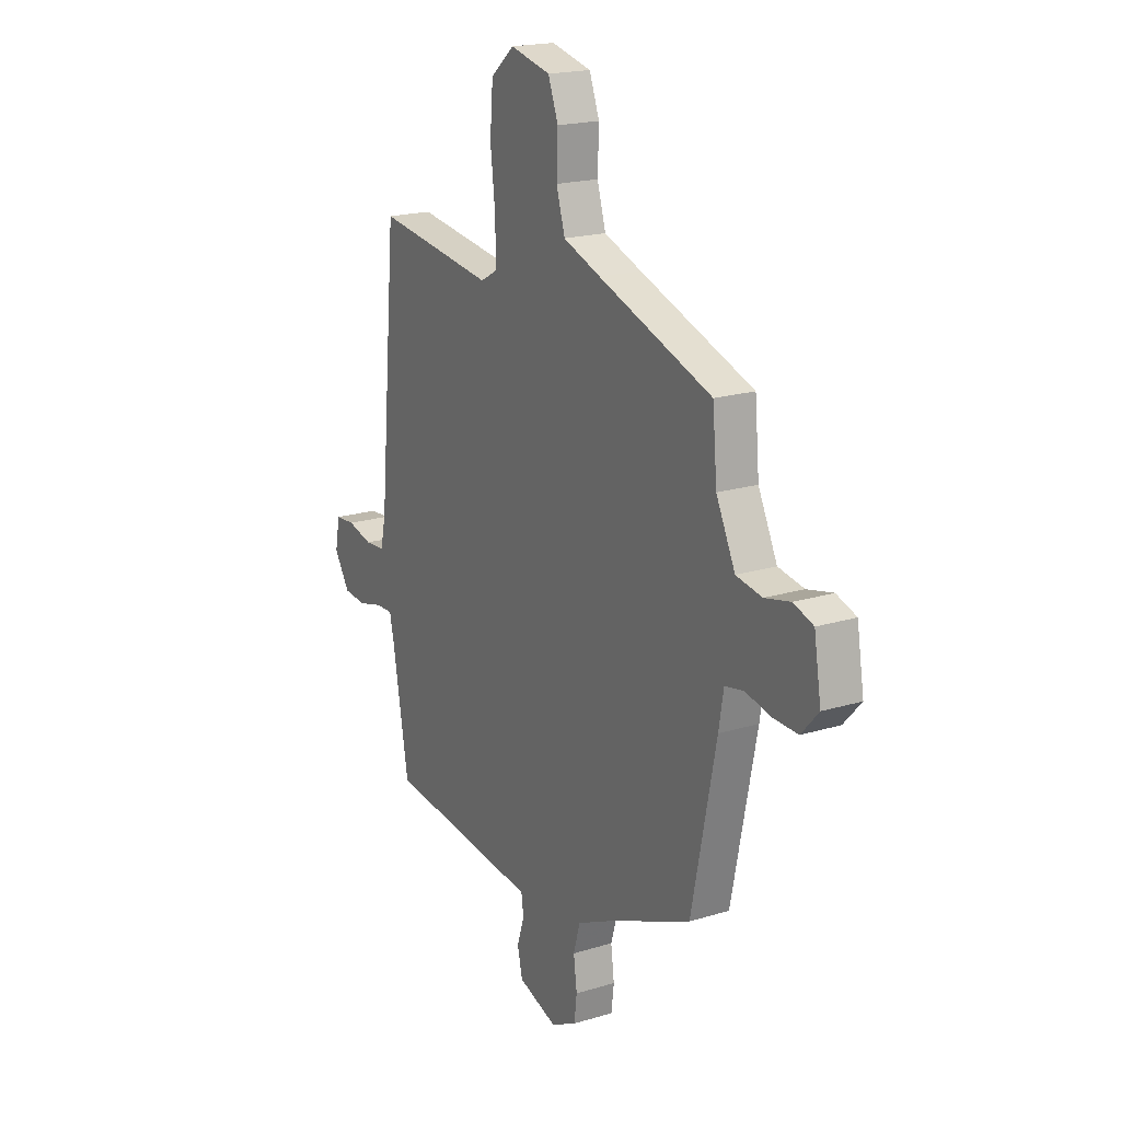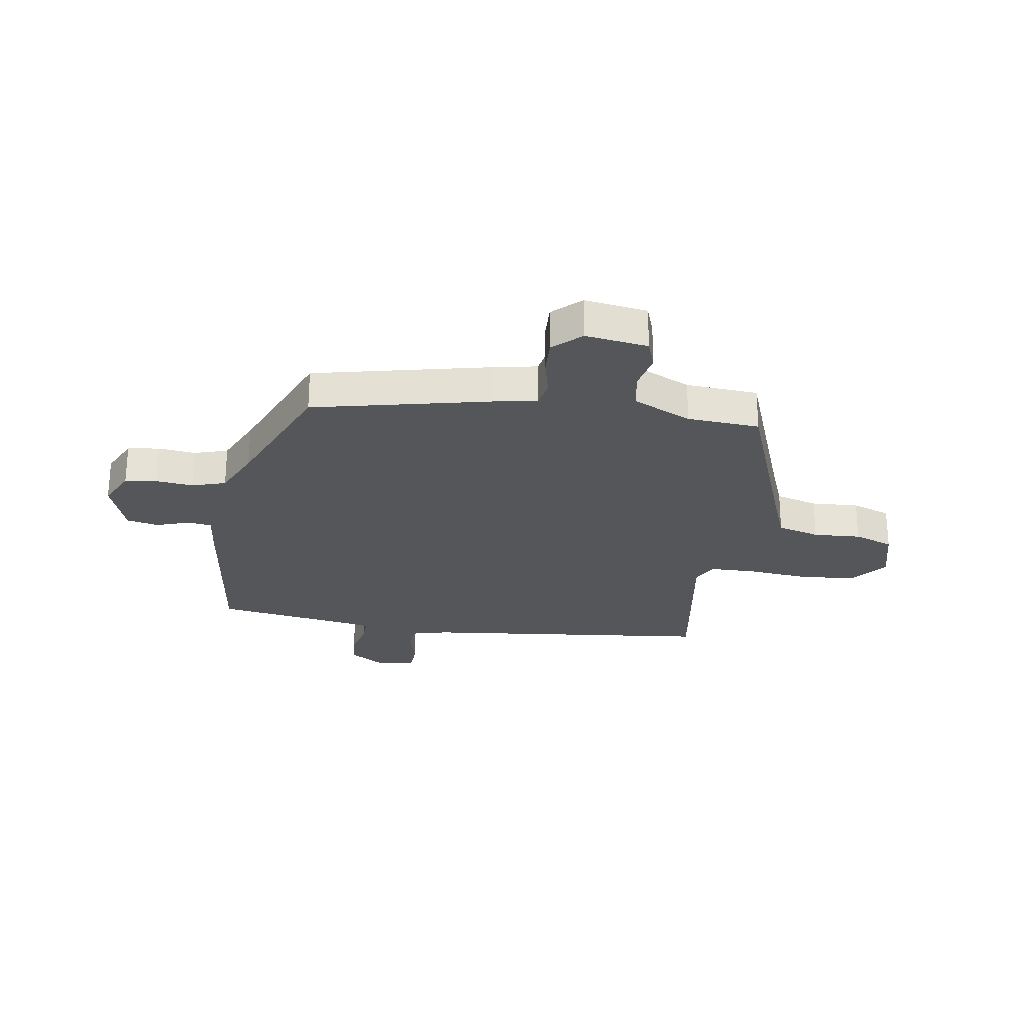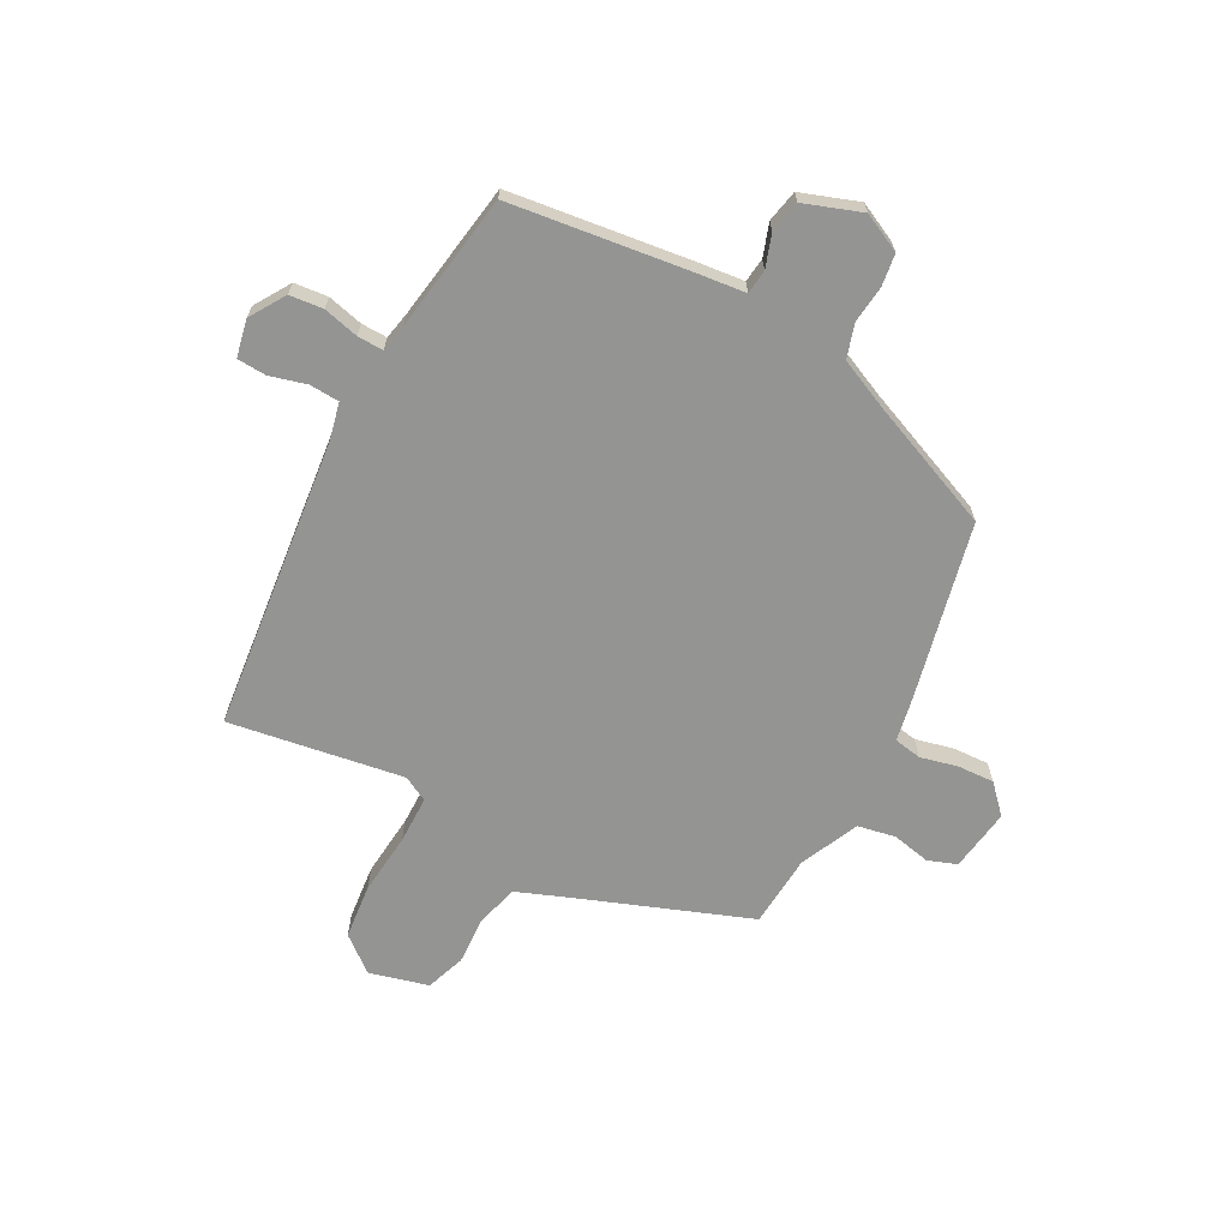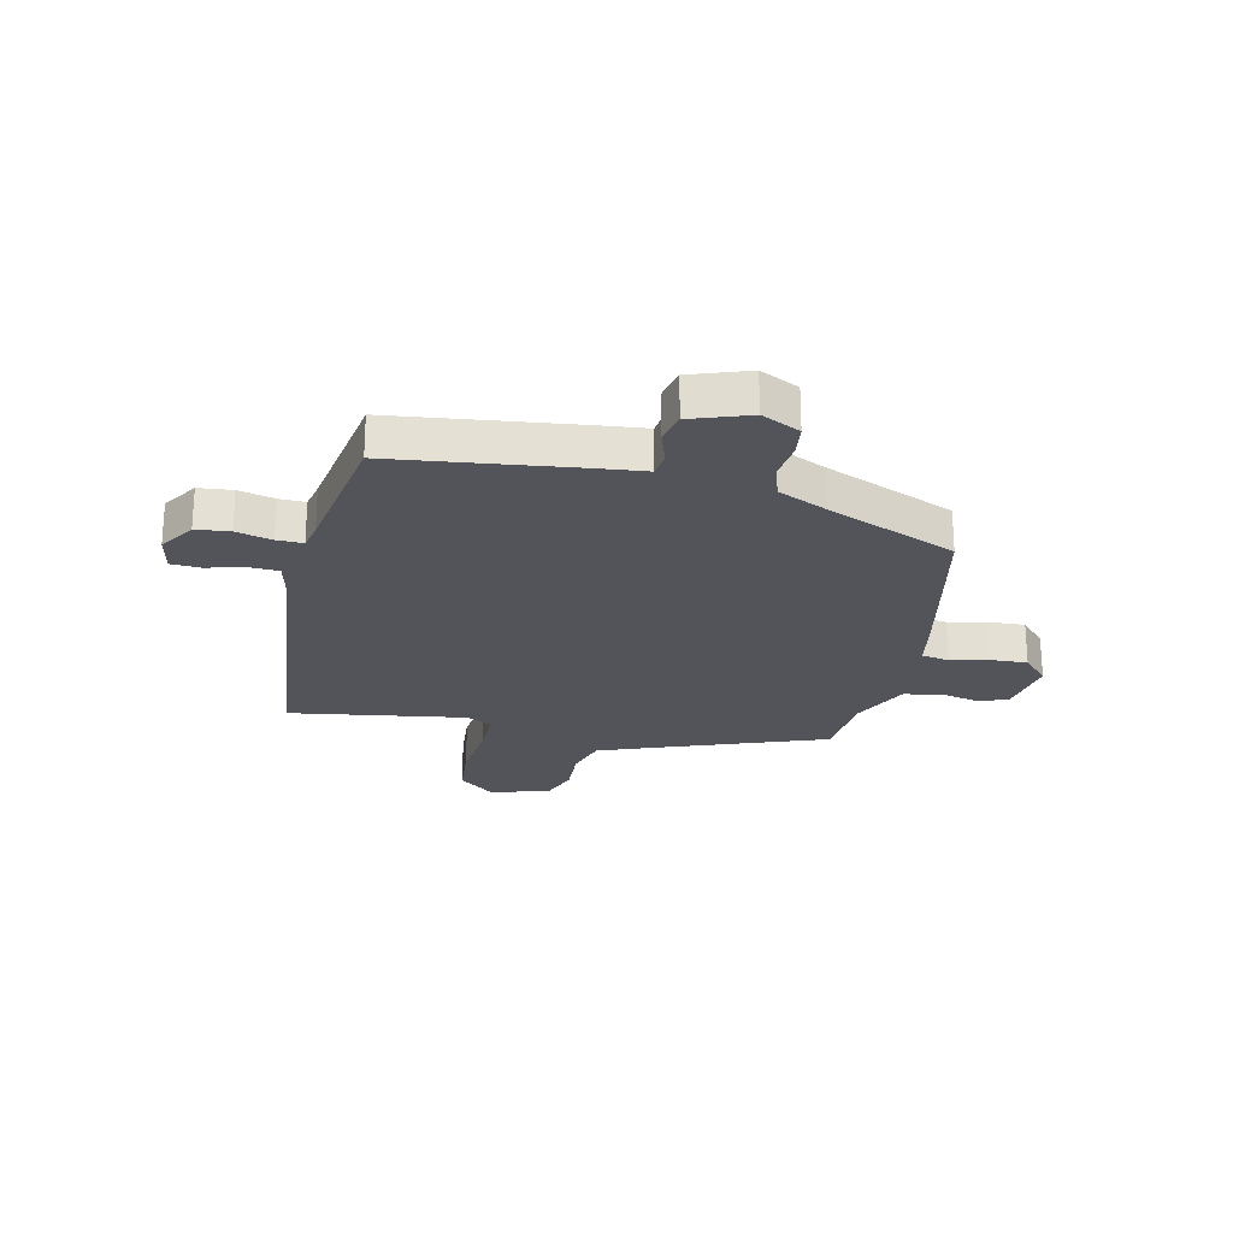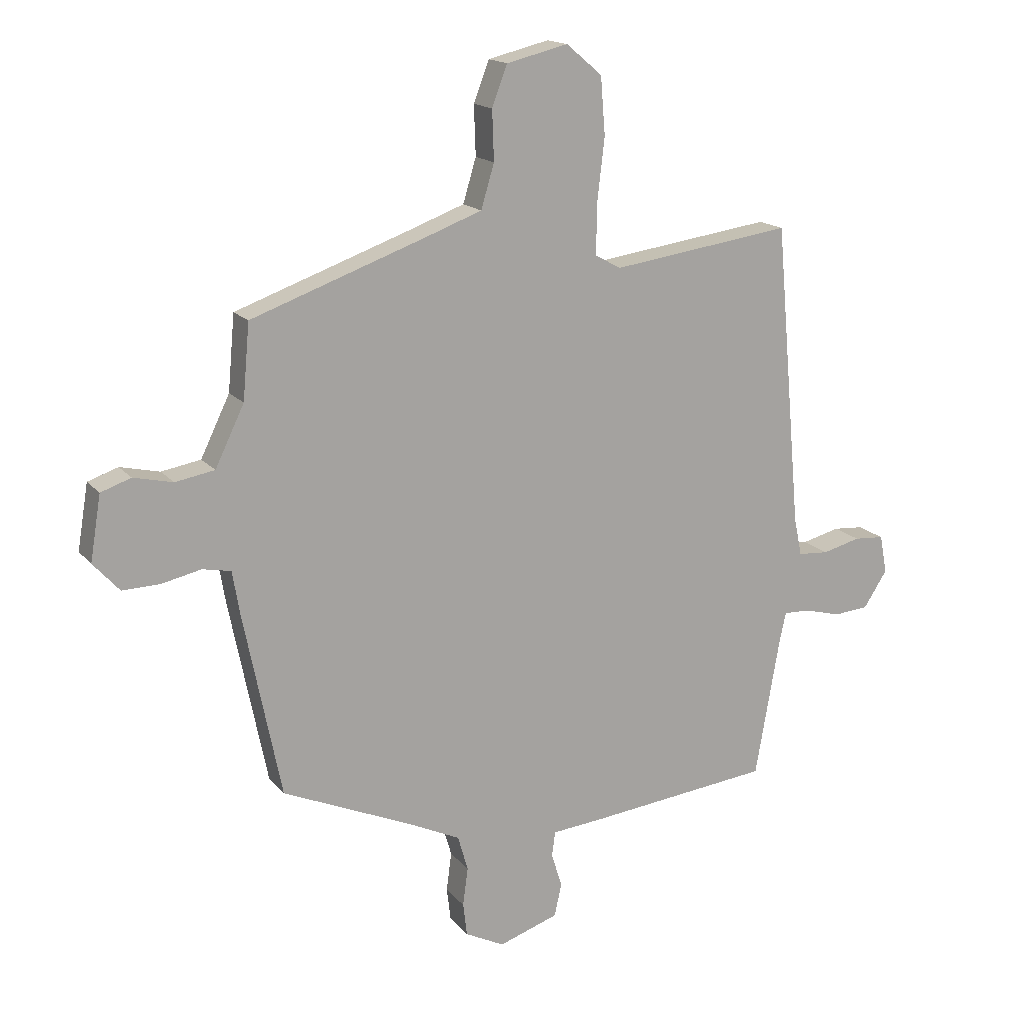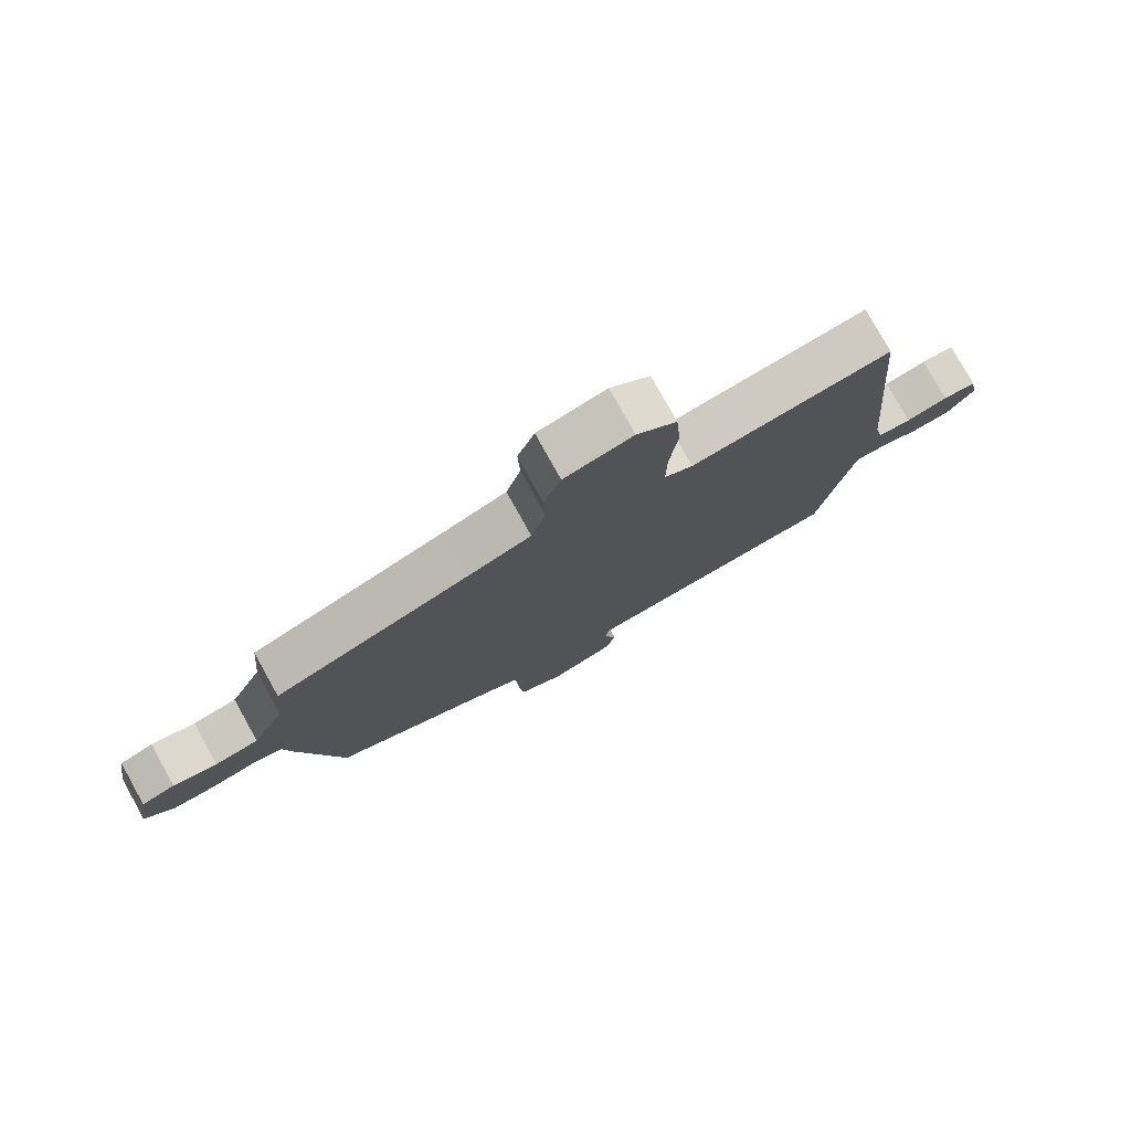
<metadata>
{"format":"obj","ext":"obj","renderer":"f3d","projection":"perspective","resolution":1024,"background":"white","views":[{"elev":19.2,"azim":-120.0,"up":"+Z"},{"elev":-26.1,"azim":-97.7,"up":"+Y"},{"elev":-67.0,"azim":153.0,"up":"+Y"},{"elev":-23.8,"azim":168.2,"up":"+Y"},{"elev":16.4,"azim":-25.8,"up":"+Z"},{"elev":78.6,"azim":-29.1,"up":"+Z"}]}
</metadata>
<code>
v 0.492 0.07 0.503
v 0.54 0.07 -0.031
v 0.554 0.07 -0.098
v 0.608 0.07 -0.102
v 0.675 0.07 -0.085
v 0.728 0.07 -0.089
v 0.741 0.07 -0.157
v 0.699 0.07 -0.221
v 0.638 0.07 -0.226
v 0.574 0.07 -0.209
v 0.527 0.07 -0.207
v 0.516 0.07 -0.256
v 0.472 0.07 -0.507
v 0.147 0.07 -0.542
v 0.058 0.07 -0.55
v 0.052 0.07 -0.594
v 0.071 0.07 -0.654
v 0.058 0.07 -0.712
v -0.047 0.07 -0.747
v -0.116 0.07 -0.712
v -0.123 0.07 -0.654
v -0.114 0.07 -0.586
v -0.132 0.07 -0.524
v -0.22 0.07 -0.482
v -0.452 0.07 -0.381
v -0.518 0.07 -0.056
v -0.531 0.07 0.021
v -0.581 0.07 0.031
v -0.649 0.07 0.016
v -0.716 0.07 0.014
v -0.762 0.07 0.065
v -0.743 0.07 0.179
v -0.69 0.07 0.197
v -0.621 0.07 0.181
v -0.552 0.07 0.193
v -0.501 0.07 0.298
v -0.489 0.07 0.43
v -0.184 0.07 0.538
v -0.083 0.07 0.575
v -0.06 0.07 0.652
v -0.063 0.07 0.739
v -0.036 0.07 0.81
v 0.072 0.07 0.836
v 0.135 0.07 0.783
v 0.143 0.07 0.683
v 0.13 0.07 0.571
v 0.129 0.07 0.484
v 0.174 0.07 0.459
v 0.492 0 0.503
v 0.54 0 -0.031
v 0.554 0 -0.098
v 0.608 0 -0.102
v 0.675 0 -0.085
v 0.728 0 -0.089
v 0.741 0 -0.157
v 0.699 0 -0.221
v 0.638 0 -0.226
v 0.574 0 -0.209
v 0.527 0 -0.207
v 0.516 0 -0.256
v 0.472 0 -0.507
v 0.147 0 -0.542
v 0.058 0 -0.55
v 0.052 0 -0.594
v 0.071 0 -0.654
v 0.058 0 -0.712
v -0.047 0 -0.747
v -0.116 0 -0.712
v -0.123 0 -0.654
v -0.114 0 -0.586
v -0.132 0 -0.524
v -0.22 0 -0.482
v -0.452 0 -0.381
v -0.518 0 -0.056
v -0.531 0 0.021
v -0.581 0 0.031
v -0.649 0 0.016
v -0.716 0 0.014
v -0.762 0 0.065
v -0.743 0 0.179
v -0.69 0 0.197
v -0.621 0 0.181
v -0.552 0 0.193
v -0.501 0 0.298
v -0.489 0 0.43
v -0.184 0 0.538
v -0.083 0 0.575
v -0.06 0 0.652
v -0.063 0 0.739
v -0.036 0 0.81
v 0.072 0 0.836
v 0.135 0 0.783
v 0.143 0 0.683
v 0.13 0 0.571
v 0.129 0 0.484
v 0.174 0 0.459
f 43 44 45 46
f 43 46 47
f 40 41 42 43
f 39 40 43 47
f 38 39 47 48
f 36 37 38 48
f 31 32 33 34
f 31 34 35
f 28 29 30 31
f 28 31 35
f 27 28 35 36
f 24 25 26 27
f 23 24 27 36
f 19 20 21 22
f 19 22 23
f 16 17 18 19
f 15 16 19 23
f 12 13 14 15
f 11 12 15 23
f 7 8 9 10
f 7 10 11
f 4 5 6 7
f 3 4 7 11
f 2 3 11 23
f 23 36 48
f 1 2 23 48
f 94 93 92 91
f 95 94 91
f 91 90 89 88
f 95 91 88 87
f 96 95 87 86
f 96 86 85 84
f 82 81 80 79
f 83 82 79
f 79 78 77 76
f 83 79 76
f 84 83 76 75
f 75 74 73 72
f 84 75 72 71
f 70 69 68 67
f 71 70 67
f 67 66 65 64
f 71 67 64 63
f 63 62 61 60
f 71 63 60 59
f 58 57 56 55
f 59 58 55
f 55 54 53 52
f 59 55 52 51
f 71 59 51 50
f 96 84 71
f 96 71 50 49
f 1 49 50 2
f 2 50 51 3
f 3 51 52 4
f 4 52 53 5
f 5 53 54 6
f 6 54 55 7
f 7 55 56 8
f 8 56 57 9
f 9 57 58 10
f 10 58 59 11
f 11 59 60 12
f 12 60 61 13
f 13 61 62 14
f 14 62 63 15
f 15 63 64 16
f 16 64 65 17
f 17 65 66 18
f 18 66 67 19
f 19 67 68 20
f 20 68 69 21
f 21 69 70 22
f 22 70 71 23
f 23 71 72 24
f 24 72 73 25
f 25 73 74 26
f 26 74 75 27
f 27 75 76 28
f 28 76 77 29
f 29 77 78 30
f 30 78 79 31
f 31 79 80 32
f 32 80 81 33
f 33 81 82 34
f 34 82 83 35
f 35 83 84 36
f 36 84 85 37
f 37 85 86 38
f 38 86 87 39
f 39 87 88 40
f 40 88 89 41
f 41 89 90 42
f 42 90 91 43
f 43 91 92 44
f 44 92 93 45
f 45 93 94 46
f 46 94 95 47
f 47 95 96 48
f 48 96 49 1

</code>
